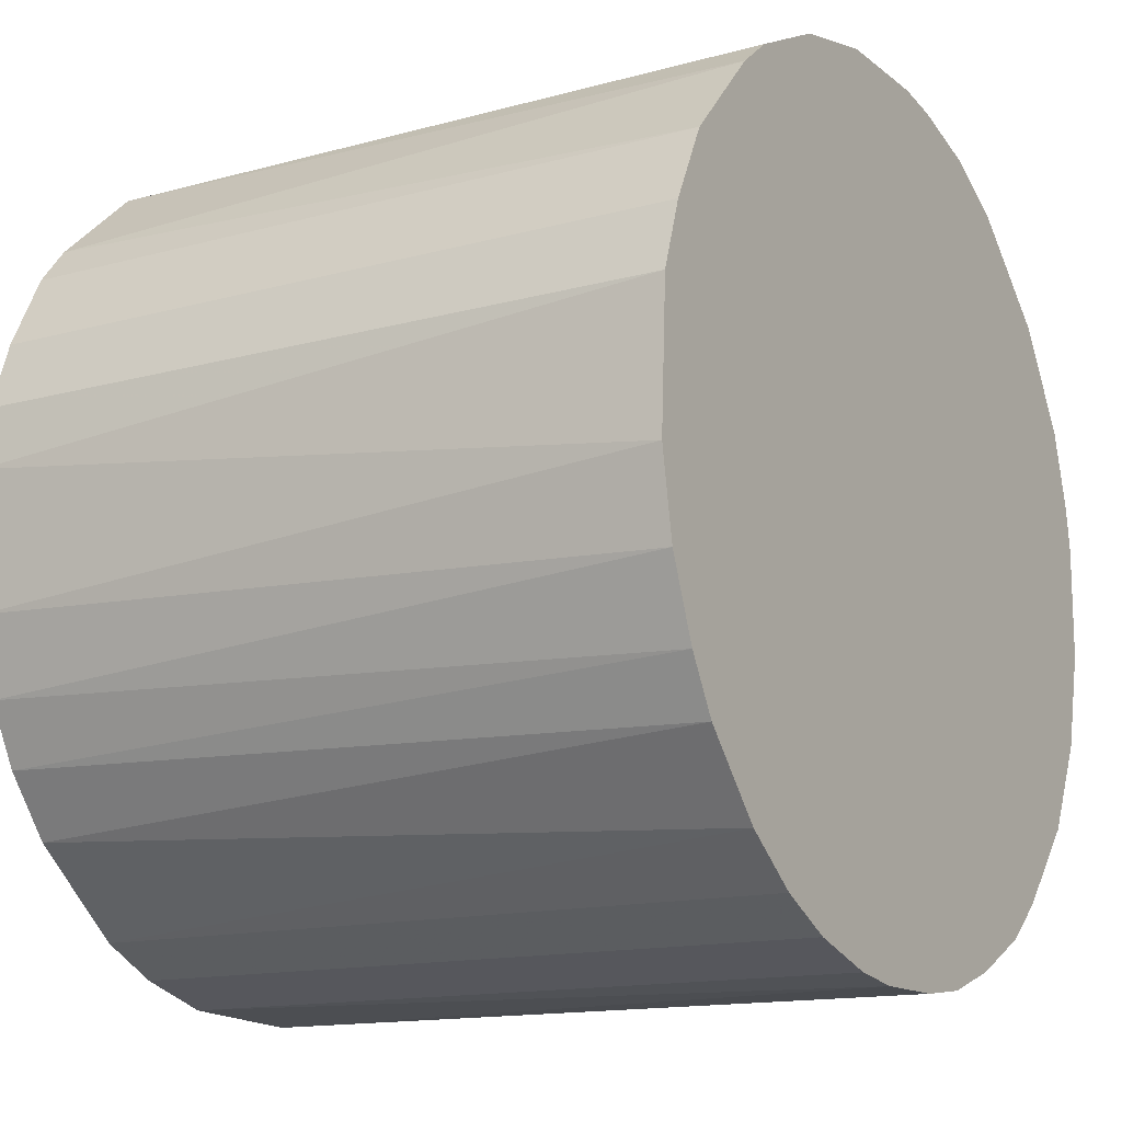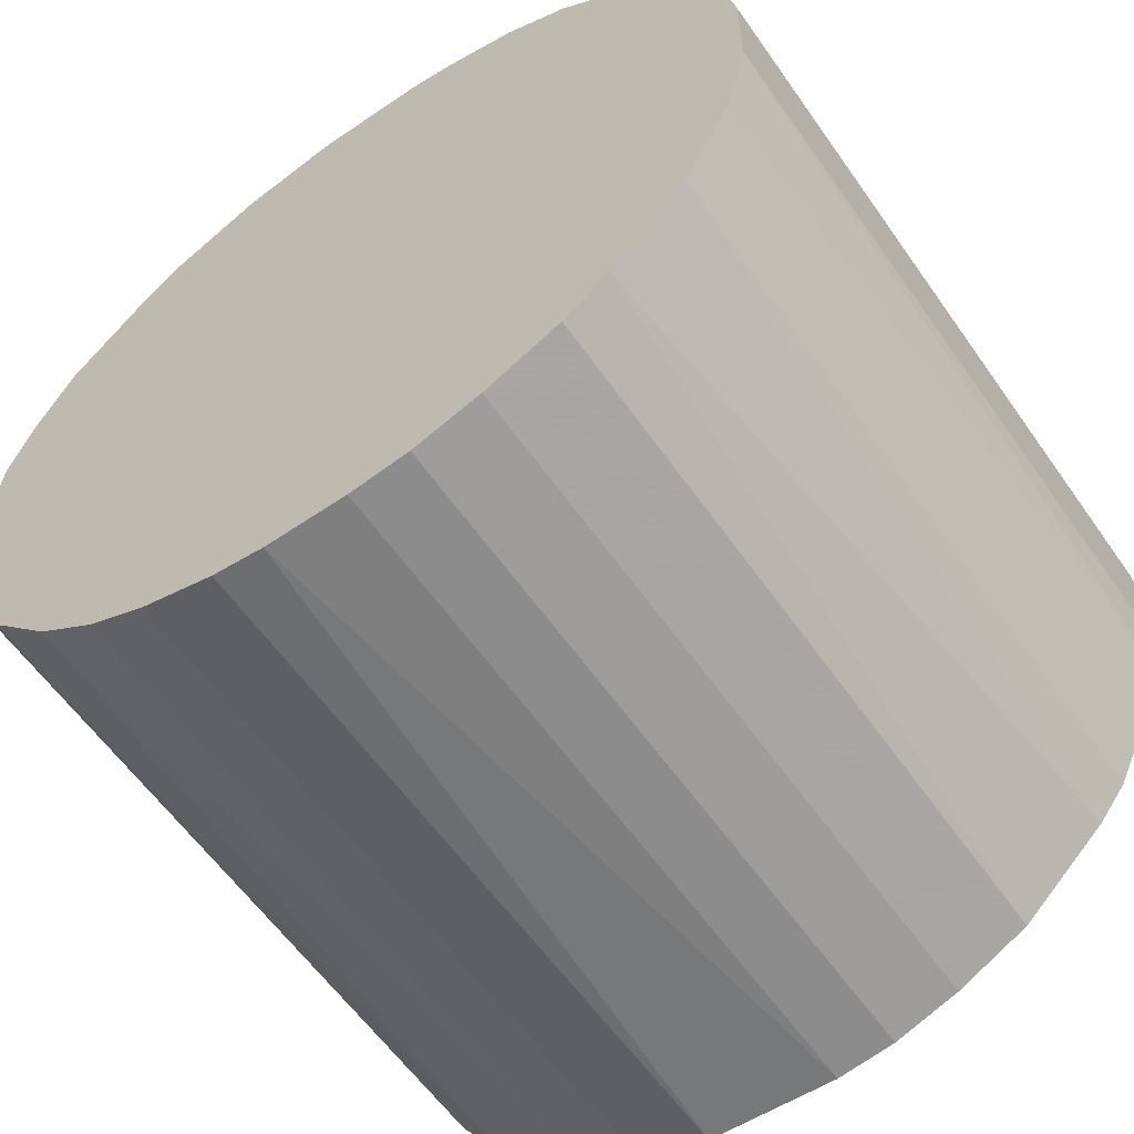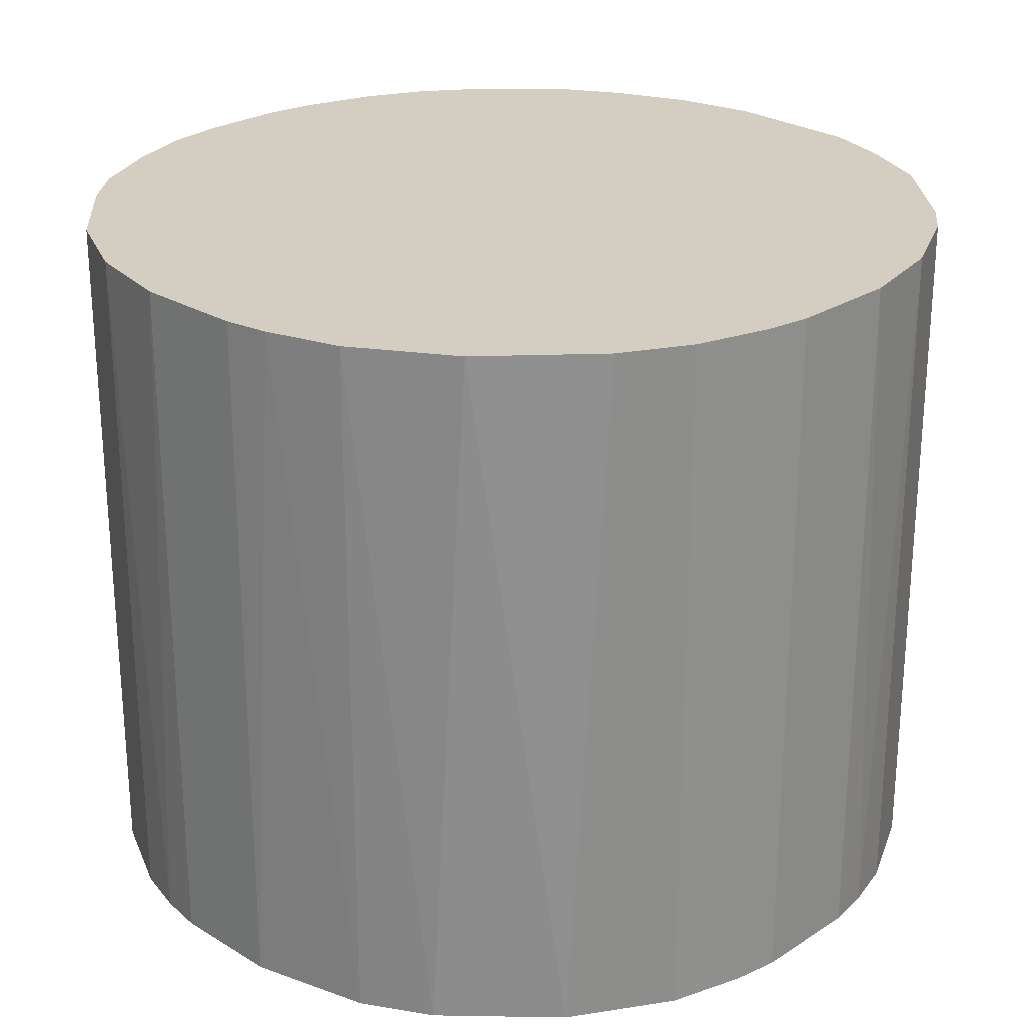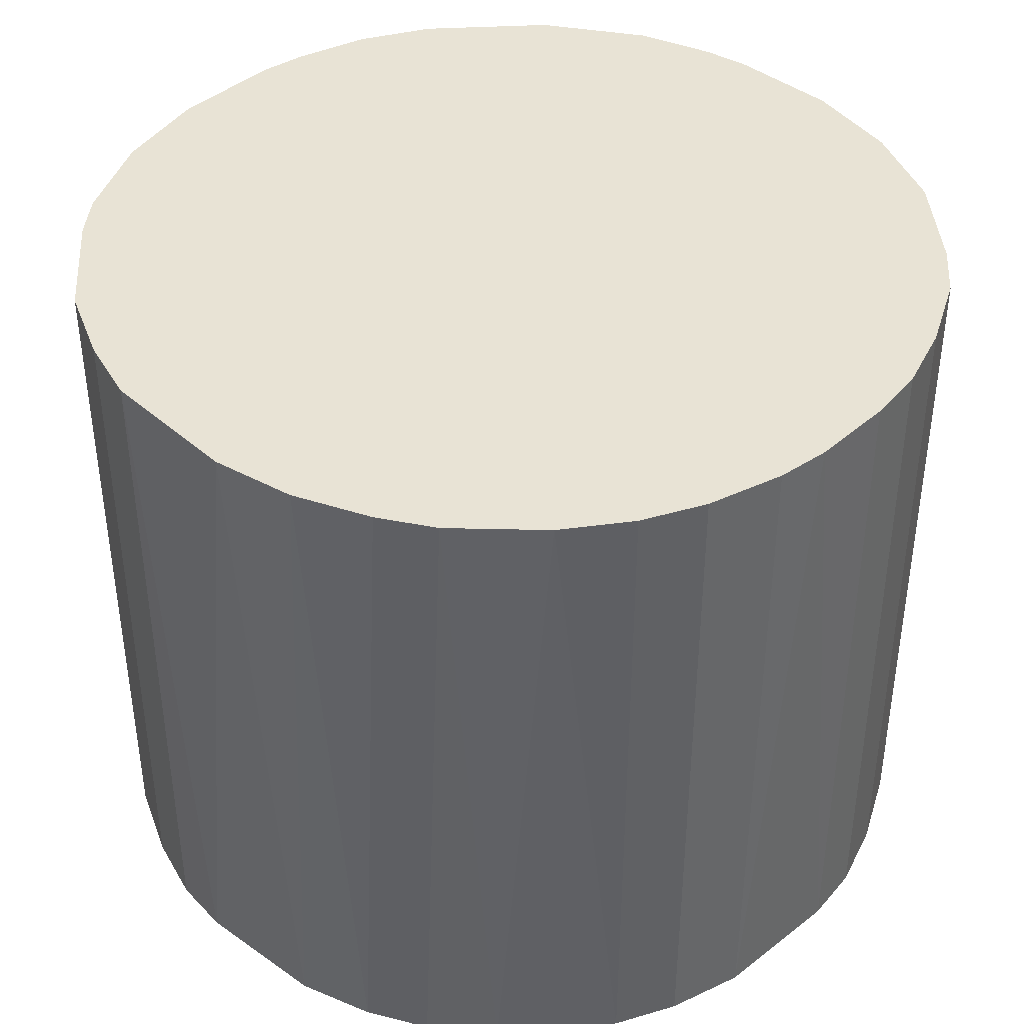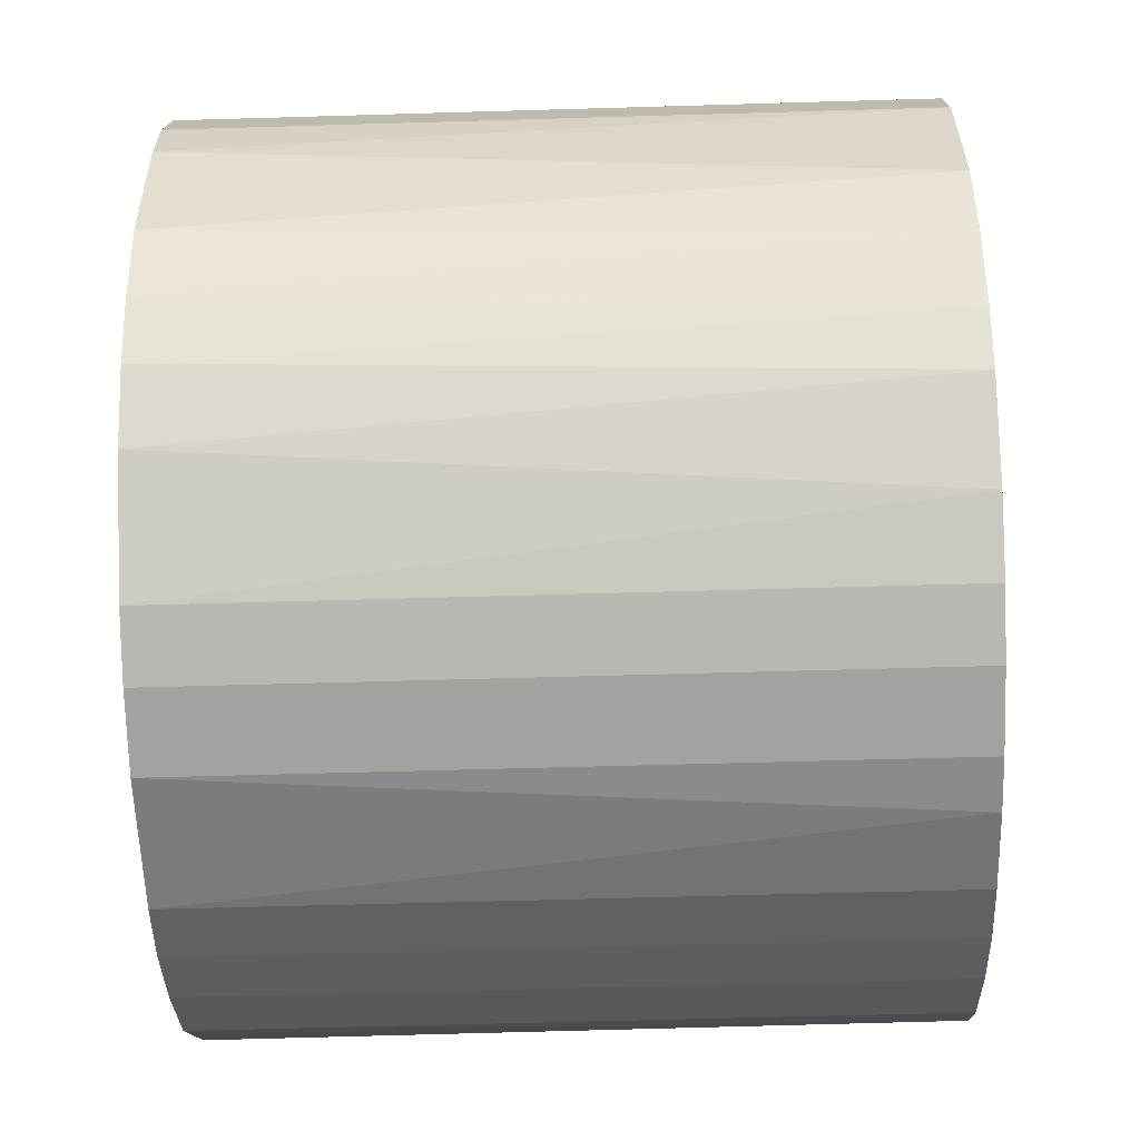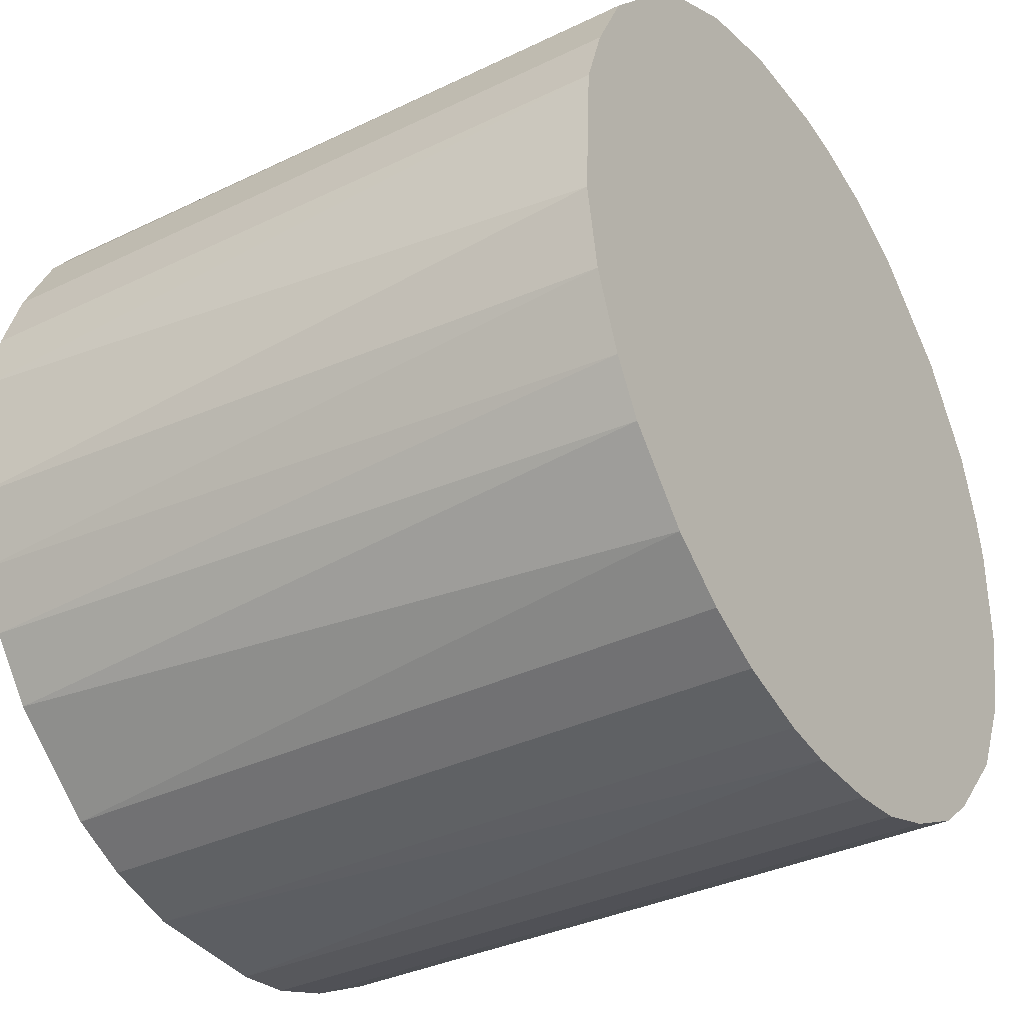
<metadata>
{"format":"obj","ext":"obj","renderer":"f3d","projection":"perspective","resolution":1024,"background":"white","views":[{"elev":-14.0,"azim":-58.5,"up":"+Y"},{"elev":-59.8,"azim":34.9,"up":"+Y"},{"elev":25.2,"azim":134.2,"up":"+Z"},{"elev":41.0,"azim":-46.4,"up":"+Z"},{"elev":-55.8,"azim":-88.2,"up":"+Y"},{"elev":-35.1,"azim":-57.2,"up":"+Y"}]}
</metadata>
<code>
o convex_0
v -0.004288 -0.01927 -0.01618
v 0.00252 0.01954 0.01618
v 0.004563 0.0192 0.01618
v -0.004288 -0.01927 0.01618
v 0.01921 -0.004629 -0.01618
v -0.01655 0.01103 -0.01618
v -0.01961 -0.001904 0.01618
v 0.01648 -0.0111 0.01618
v 0.01239 0.01546 -0.01618
v 0.01818 0.007966 0.01618
v -0.01689 -0.01042 -0.01618
v -0.0128 0.01512 0.01618
v -0.004629 0.0192 -0.01618
v 0.01103 -0.01655 -0.01618
v -0.01314 -0.01484 0.01618
v 0.004563 -0.01927 0.01618
v 0.01818 0.007966 -0.01618
v -0.01961 0.001837 -0.01618
v -0.01825 0.007625 0.01618
v 0.01954 -0.002586 0.01618
v 0.004563 0.0192 -0.01618
v 0.01103 0.01648 0.01618
v -0.01042 -0.01689 -0.01618
v -0.007014 0.01852 0.01618
v -0.0111 0.01648 -0.01618
v 0.001838 -0.01961 -0.01618
v 0.01103 -0.01655 0.01618
v 0.01648 -0.0111 -0.01618
v -0.01757 -0.009055 0.01618
v 0.01954 0.002519 -0.01618
v -0.01927 -0.004287 -0.01618
v 0.01546 0.01239 0.01618
v -0.007692 -0.01825 0.01618
v 0.007967 0.01818 -0.01618
v 0.01921 0.004562 0.01618
v 0.007626 -0.01825 -0.01618
v 0.01852 -0.007013 0.01618
v -0.01655 0.01103 0.01618
v 0.01648 0.01103 -0.01618
v -0.01927 0.004562 -0.01618
v -0.01927 0.004562 0.01618
v -0.002586 0.01954 0.01618
v -0.002586 0.01954 -0.01618
v -0.01485 -0.01314 -0.01618
v -0.001904 -0.01961 0.01618
v -0.01621 -0.01144 0.01618
v 0.01308 -0.01485 0.01618
v -0.01893 -0.005648 0.01618
v -0.01825 -0.007695 -0.01618
v 0.007967 0.01818 0.01618
v -0.01519 0.01273 -0.01618
v 0.01512 -0.0128 -0.01618
v -0.007014 0.01852 -0.01618
v 0.01852 -0.007013 -0.01618
v -0.0111 0.01648 0.01618
v -0.007692 -0.01825 -0.01618
v -0.01042 -0.01689 0.01618
v 0.007626 -0.01825 0.01618
v 0.004563 -0.01927 -0.01618
v -0.01825 0.007625 -0.01618
v 0.00252 0.01954 -0.01618
v 0.01954 0.002519 0.01618
v 0.01954 -0.002586 -0.01618
v 0.001838 -0.01961 0.01618
f 45 26 64
f 3 2 4
f 5 1 6
f 4 2 7
f 3 4 8
f 5 6 9
f 3 8 10
f 6 1 11
f 7 2 12
f 9 6 13
f 1 5 14
f 4 7 15
f 8 4 16
f 5 9 17
f 6 11 18
f 7 12 19
f 10 8 20
f 2 3 21
f 9 13 21
f 3 10 22
f 11 1 23
f 12 2 24
f 13 6 25
f 1 14 26
f 8 16 27
f 14 5 28
f 15 7 29
f 5 17 30
f 7 18 31
f 18 11 31
f 22 10 32
f 9 22 32
f 1 4 33
f 4 15 33
f 21 3 34
f 9 21 34
f 22 9 34
f 17 10 35
f 10 20 35
f 30 17 35
f 26 14 36
f 14 27 36
f 5 20 37
f 20 8 37
f 8 28 37
f 6 19 38
f 19 12 38
f 17 9 39
f 10 17 39
f 9 32 39
f 32 10 39
f 6 18 40
f 19 40 41
f 18 7 41
f 7 19 41
f 40 18 41
f 24 2 42
f 13 24 42
f 21 13 43
f 42 2 43
f 13 42 43
f 11 23 44
f 23 15 44
f 4 1 45
f 16 4 45
f 1 26 45
f 29 11 46
f 15 29 46
f 11 44 46
f 44 15 46
f 8 27 47
f 27 14 47
f 29 7 48
f 7 31 48
f 48 31 49
f 11 29 49
f 31 11 49
f 29 48 49
f 3 22 50
f 34 3 50
f 22 34 50
f 25 6 51
f 12 25 51
f 6 38 51
f 38 12 51
f 28 8 52
f 14 28 52
f 8 47 52
f 47 14 52
f 24 13 53
f 13 25 53
f 25 24 53
f 28 5 54
f 5 37 54
f 37 28 54
f 12 24 55
f 24 25 55
f 25 12 55
f 23 1 56
f 1 33 56
f 33 23 56
f 15 23 57
f 33 15 57
f 23 33 57
f 27 16 58
f 16 36 58
f 36 27 58
f 16 26 59
f 26 36 59
f 36 16 59
f 19 6 60
f 6 40 60
f 40 19 60
f 2 21 61
f 43 2 61
f 21 43 61
f 20 30 62
f 35 20 62
f 30 35 62
f 20 5 63
f 5 30 63
f 30 20 63
f 26 16 64
f 16 45 64

</code>
